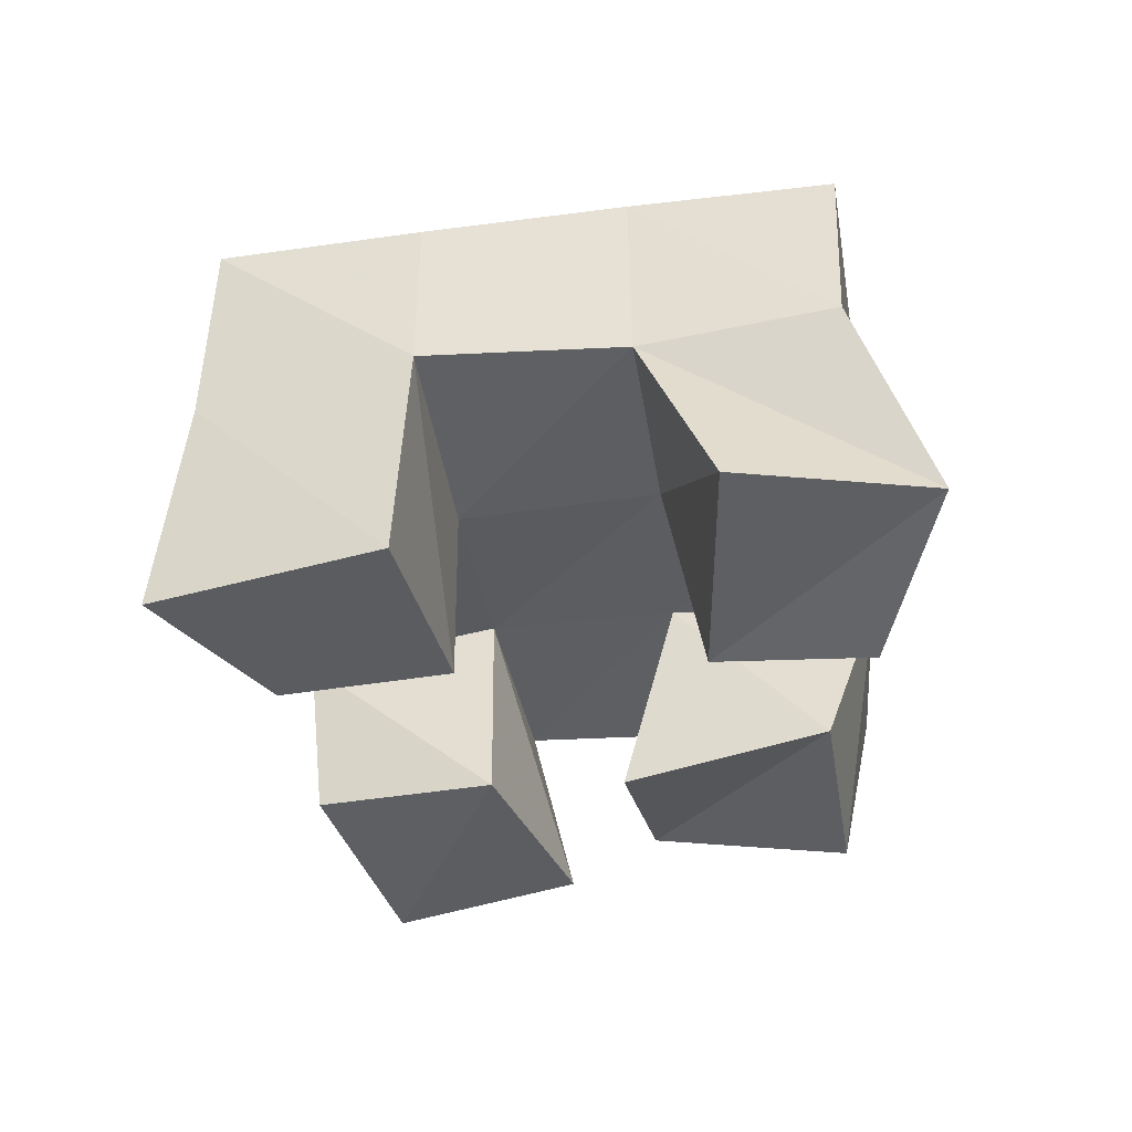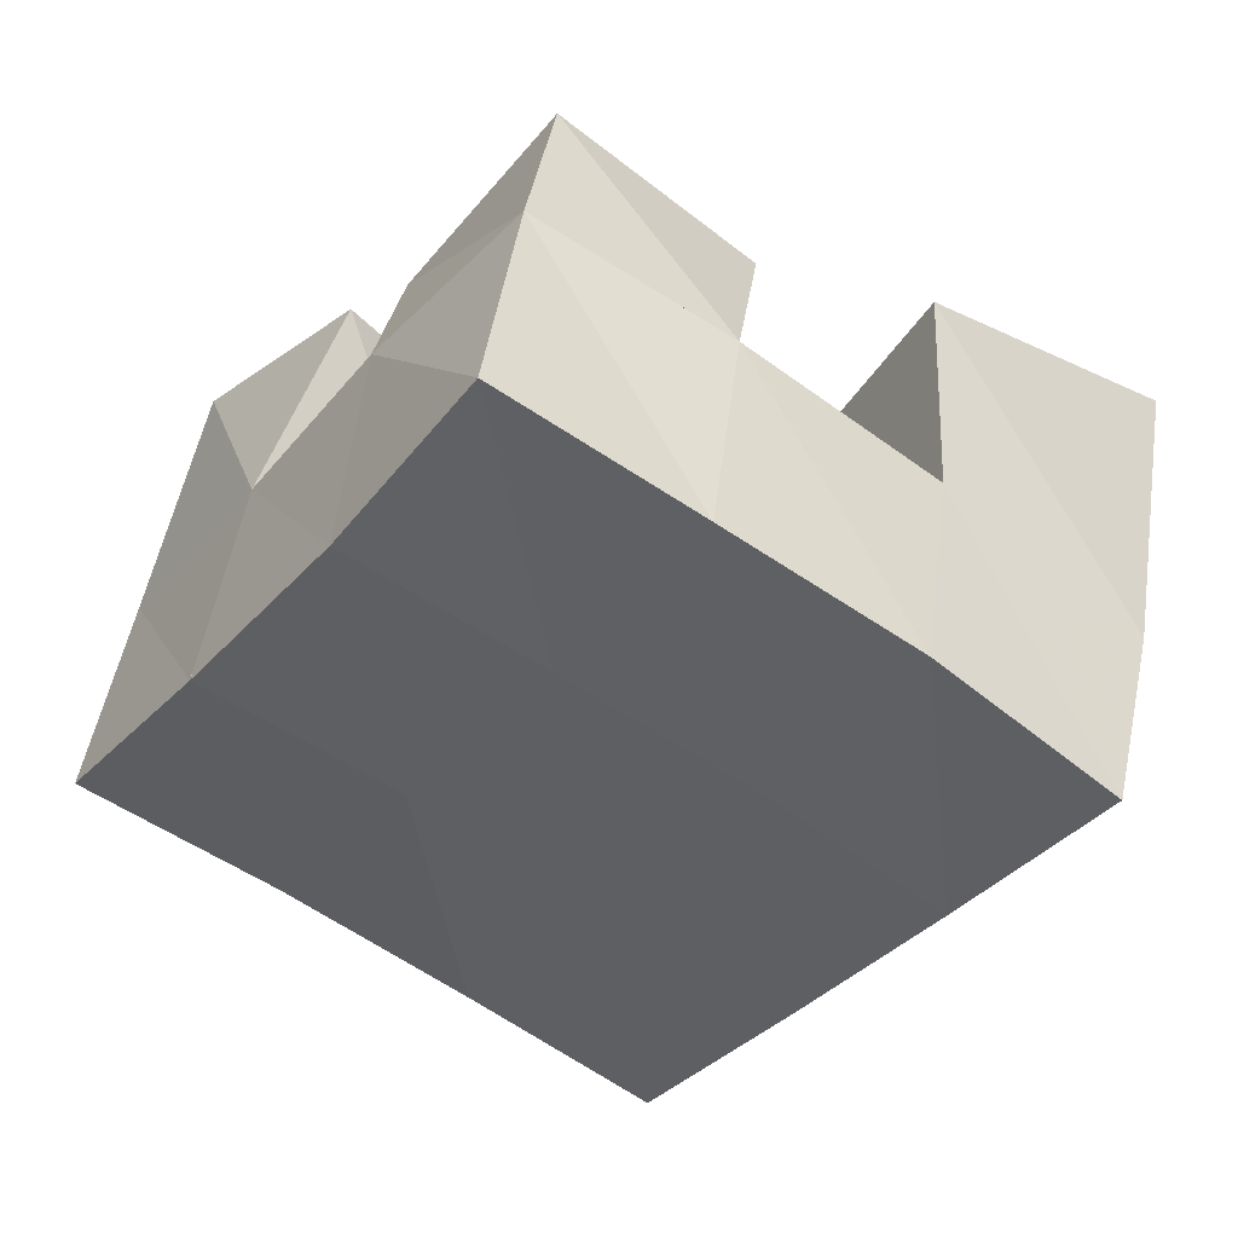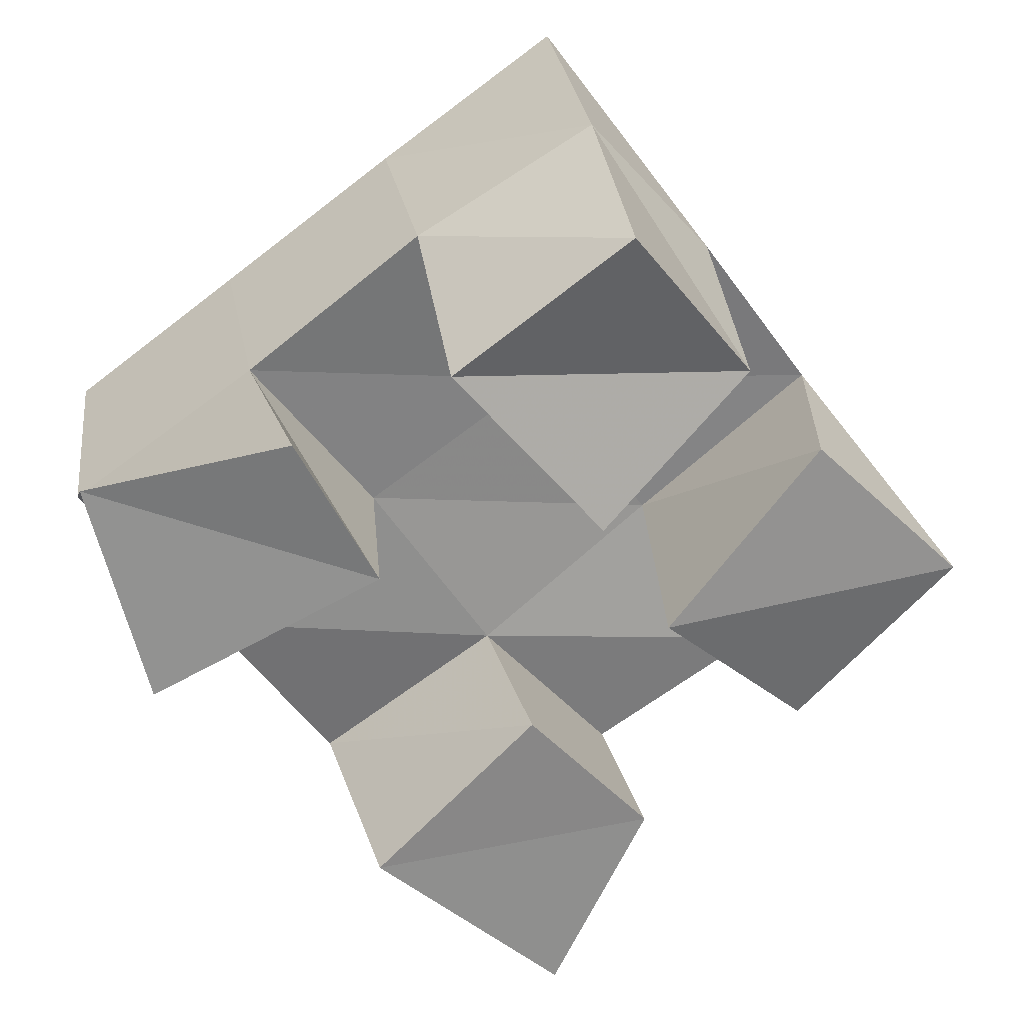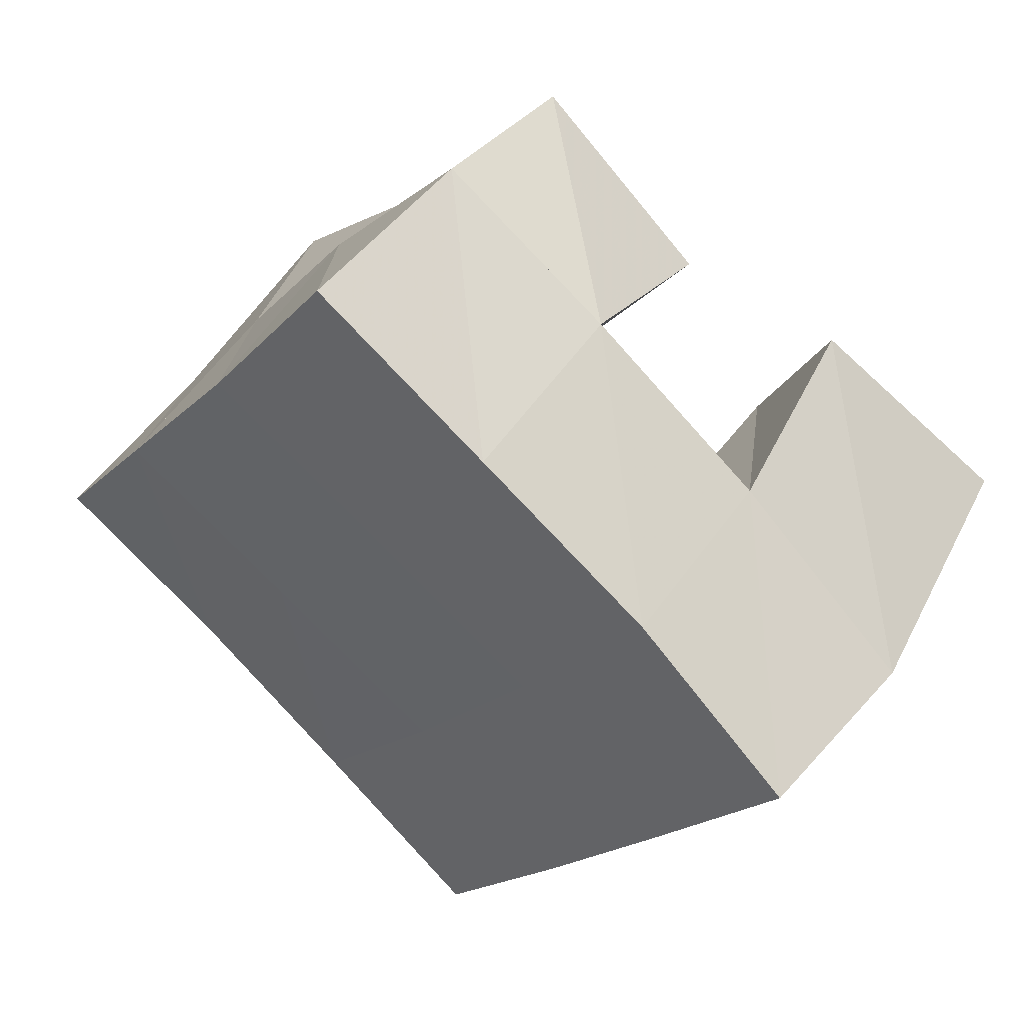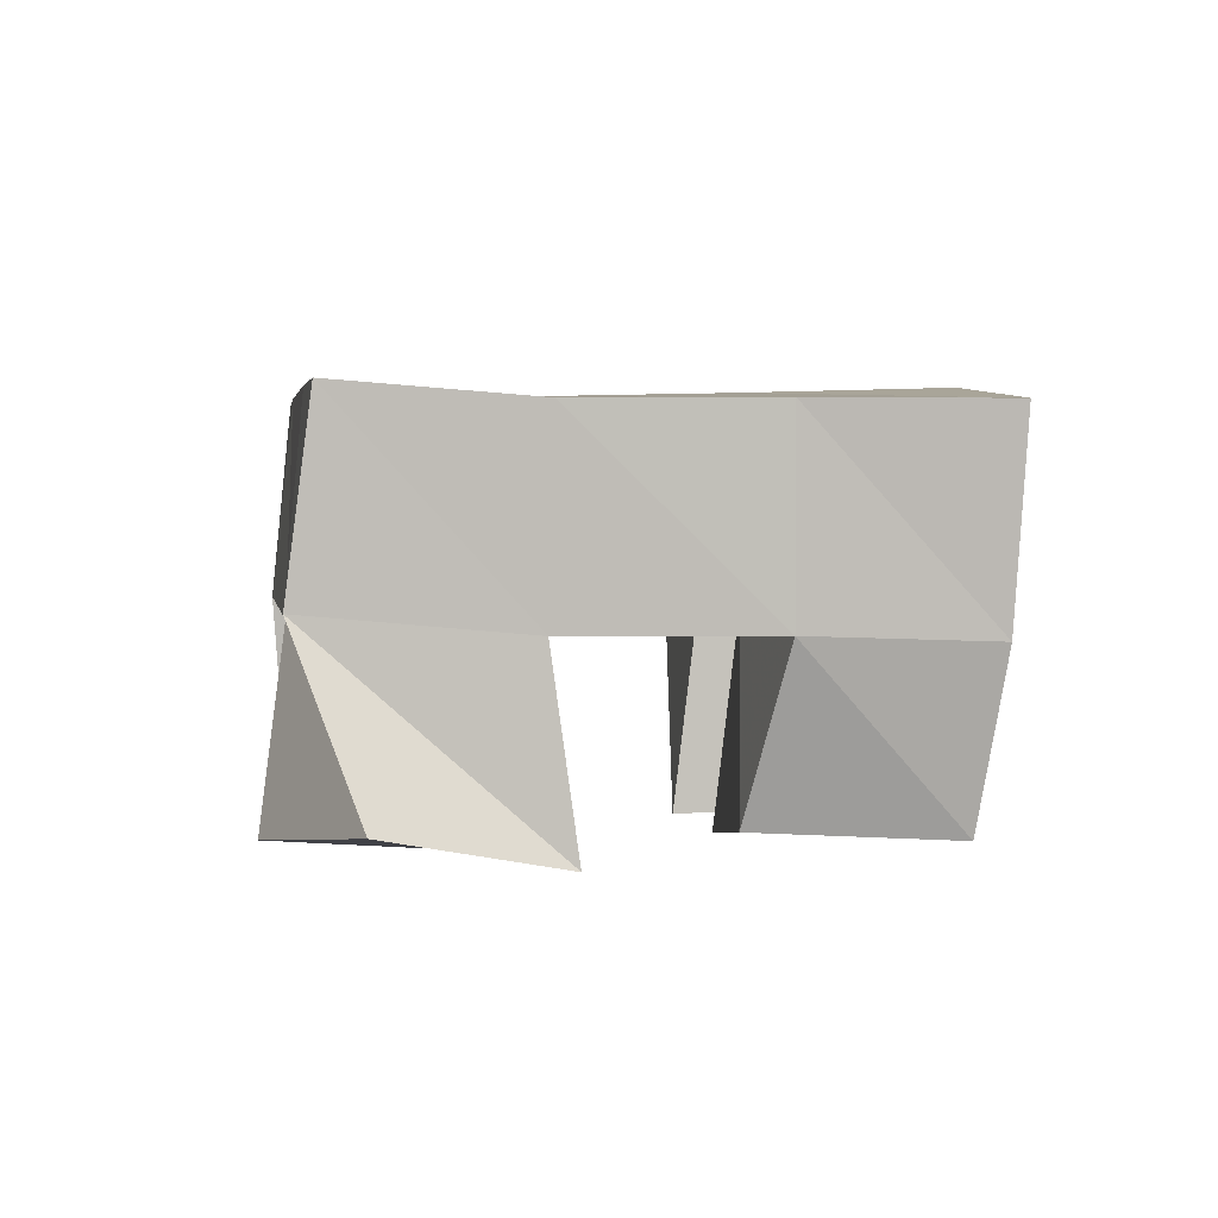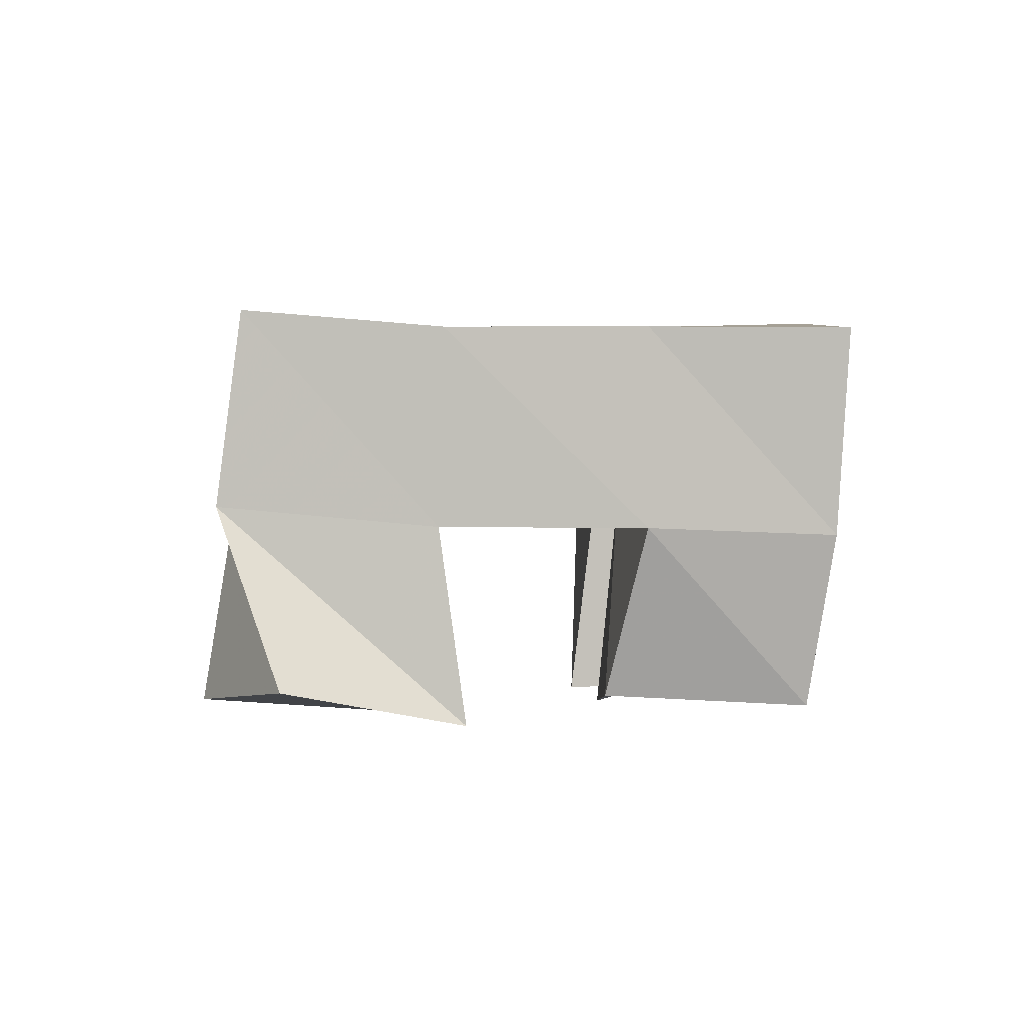
<metadata>
{"format":"obj","ext":"obj","renderer":"f3d","projection":"perspective","resolution":1024,"background":"white","views":[{"elev":-39.2,"azim":-118.3,"up":"+Y"},{"elev":46.2,"azim":-172.5,"up":"+Z"},{"elev":29.4,"azim":-10.8,"up":"+Z"},{"elev":49.2,"azim":-147.6,"up":"+Z"},{"elev":3.4,"azim":-45.1,"up":"+Y"},{"elev":2.0,"azim":-41.0,"up":"+Y"}]}
</metadata>
<code>
v 1.754 0.1 0.5244
v 1.743 0.1521 0.5277
v 1.777 0.1048 0.5669
v 1.776 0.1489 0.5627
v 1.71 0.1004 0.5647
v 1.704 0.154 0.5657
v 1.748 0.104 0.5995
v 1.745 0.1483 0.5978
v 1.764 0.1 0.654
v 1.759 0.1547 0.6669
v 1.801 0.1137 0.6849
v 1.801 0.1525 0.6996
v 1.73 0.1075 0.693
v 1.73 0.1504 0.709
v 1.771 0.1046 0.7243
v 1.771 0.1483 0.7344
v 1.659 0.1055 0.6184
v 1.676 0.1516 0.6074
v 1.712 0.1 0.6469
v 1.718 0.1523 0.639
v 1.647 0.1124 0.6698
v 1.646 0.1558 0.6448
v 1.694 0.1019 0.6822
v 1.689 0.1508 0.6776
v 1.815 0.1046 0.5947
v 1.816 0.1465 0.5899
v 1.85 0.1 0.6347
v 1.857 0.1489 0.6178
v 1.78 0.1 0.6258
v 1.787 0.1541 0.6286
v 1.816 0.1036 0.6682
v 1.827 0.1543 0.6619
v 1.74 0.2002 0.5282
v 1.779 0.1984 0.5578
v 1.709 0.2012 0.5682
v 1.748 0.2004 0.5976
v 1.68 0.2033 0.6091
v 1.718 0.201 0.6384
v 1.65 0.2036 0.6496
v 1.689 0.1997 0.6797
v 1.819 0.1964 0.5859
v 1.789 0.2011 0.6271
v 1.758 0.202 0.6681
v 1.729 0.1999 0.7094
v 1.86 0.1962 0.6141
v 1.83 0.2018 0.6556
v 1.799 0.2033 0.6977
v 1.771 0.1999 0.7387
f 1 2 4
f 3 1 4
f 2 6 8
f 4 2 8
f 6 5 7
f 8 6 7
f 5 1 3
f 7 5 3
f 8 7 3
f 4 8 3
f 2 1 5
f 6 2 5
f 9 10 12
f 11 9 12
f 10 14 16
f 12 10 16
f 14 13 15
f 16 14 15
f 13 9 11
f 15 13 11
f 16 15 11
f 12 16 11
f 10 9 13
f 14 10 13
f 17 18 20
f 19 17 20
f 18 22 24
f 20 18 24
f 22 21 23
f 24 22 23
f 21 17 19
f 23 21 19
f 24 23 19
f 20 24 19
f 18 17 21
f 22 18 21
f 25 26 28
f 27 25 28
f 26 30 32
f 28 26 32
f 30 29 31
f 32 30 31
f 29 25 27
f 31 29 27
f 32 31 27
f 28 32 27
f 26 25 29
f 30 26 29
f 2 33 34
f 4 2 34
f 33 35 36
f 34 33 36
f 35 6 8
f 36 35 8
f 6 2 4
f 8 6 4
f 36 8 4
f 34 36 4
f 33 2 6
f 35 33 6
f 6 35 36
f 8 6 36
f 35 37 38
f 36 35 38
f 37 18 20
f 38 37 20
f 18 6 8
f 20 18 8
f 38 20 8
f 36 38 8
f 35 6 18
f 37 35 18
f 18 37 38
f 20 18 38
f 37 39 40
f 38 37 40
f 39 22 24
f 40 39 24
f 22 18 20
f 24 22 20
f 40 24 20
f 38 40 20
f 37 18 22
f 39 37 22
f 4 34 41
f 26 4 41
f 34 36 42
f 41 34 42
f 36 8 30
f 42 36 30
f 8 4 26
f 30 8 26
f 42 30 26
f 41 42 26
f 34 4 8
f 36 34 8
f 8 36 42
f 30 8 42
f 36 38 43
f 42 36 43
f 38 20 10
f 43 38 10
f 20 8 30
f 10 20 30
f 43 10 30
f 42 43 30
f 36 8 20
f 38 36 20
f 20 38 43
f 10 20 43
f 38 40 44
f 43 38 44
f 40 24 14
f 44 40 14
f 24 20 10
f 14 24 10
f 44 14 10
f 43 44 10
f 38 20 24
f 40 38 24
f 26 41 45
f 28 26 45
f 41 42 46
f 45 41 46
f 42 30 32
f 46 42 32
f 30 26 28
f 32 30 28
f 46 32 28
f 45 46 28
f 41 26 30
f 42 41 30
f 30 42 46
f 32 30 46
f 42 43 47
f 46 42 47
f 43 10 12
f 47 43 12
f 10 30 32
f 12 10 32
f 47 12 32
f 46 47 32
f 42 30 10
f 43 42 10
f 10 43 47
f 12 10 47
f 43 44 48
f 47 43 48
f 44 14 16
f 48 44 16
f 14 10 12
f 16 14 12
f 48 16 12
f 47 48 12
f 43 10 14
f 44 43 14

</code>
